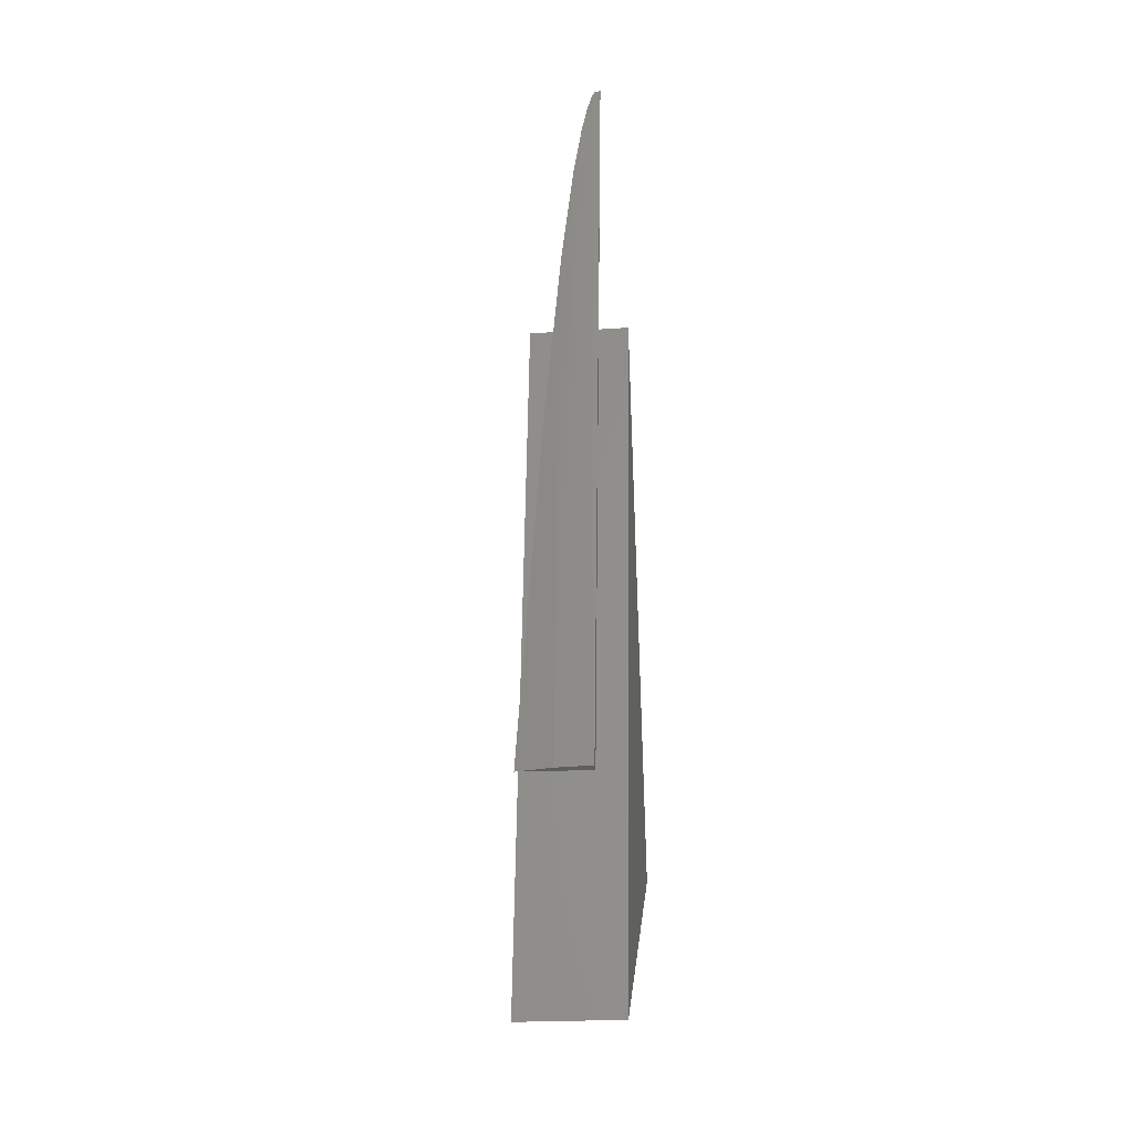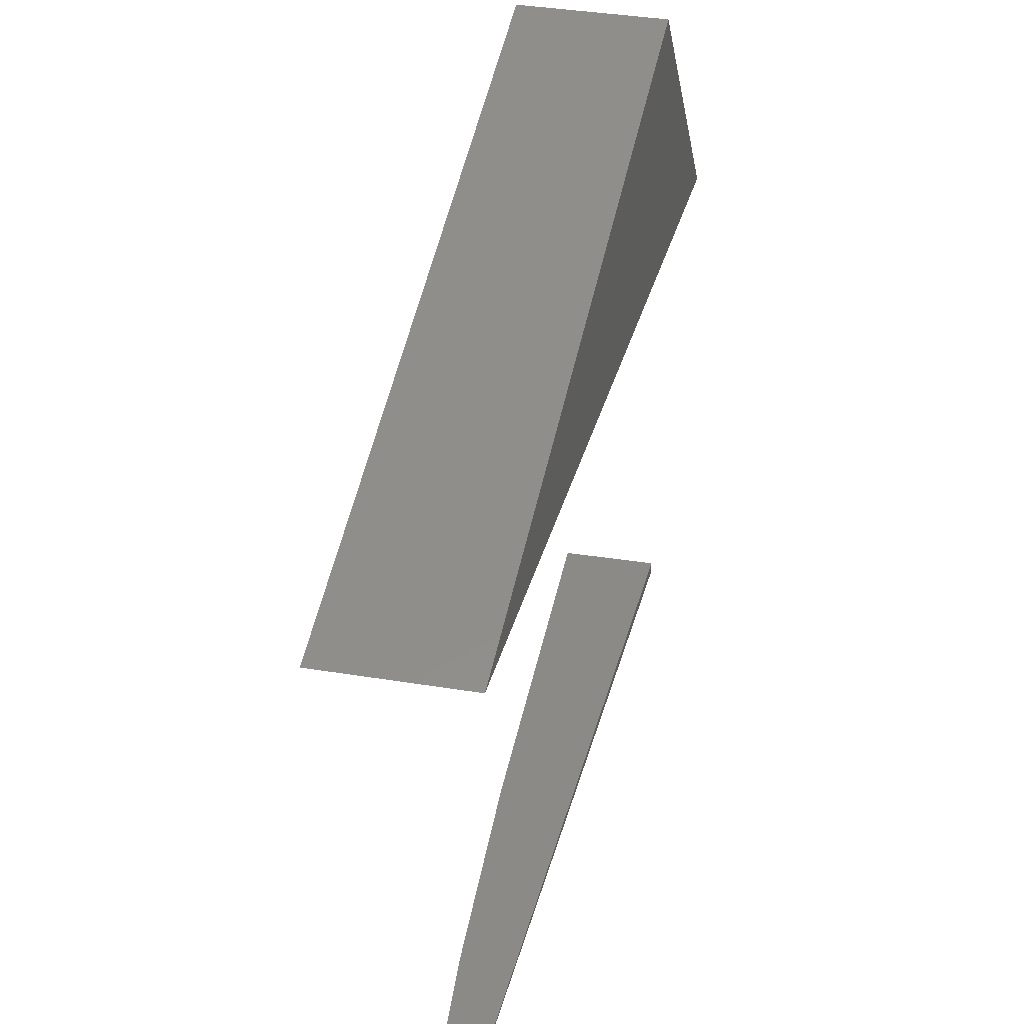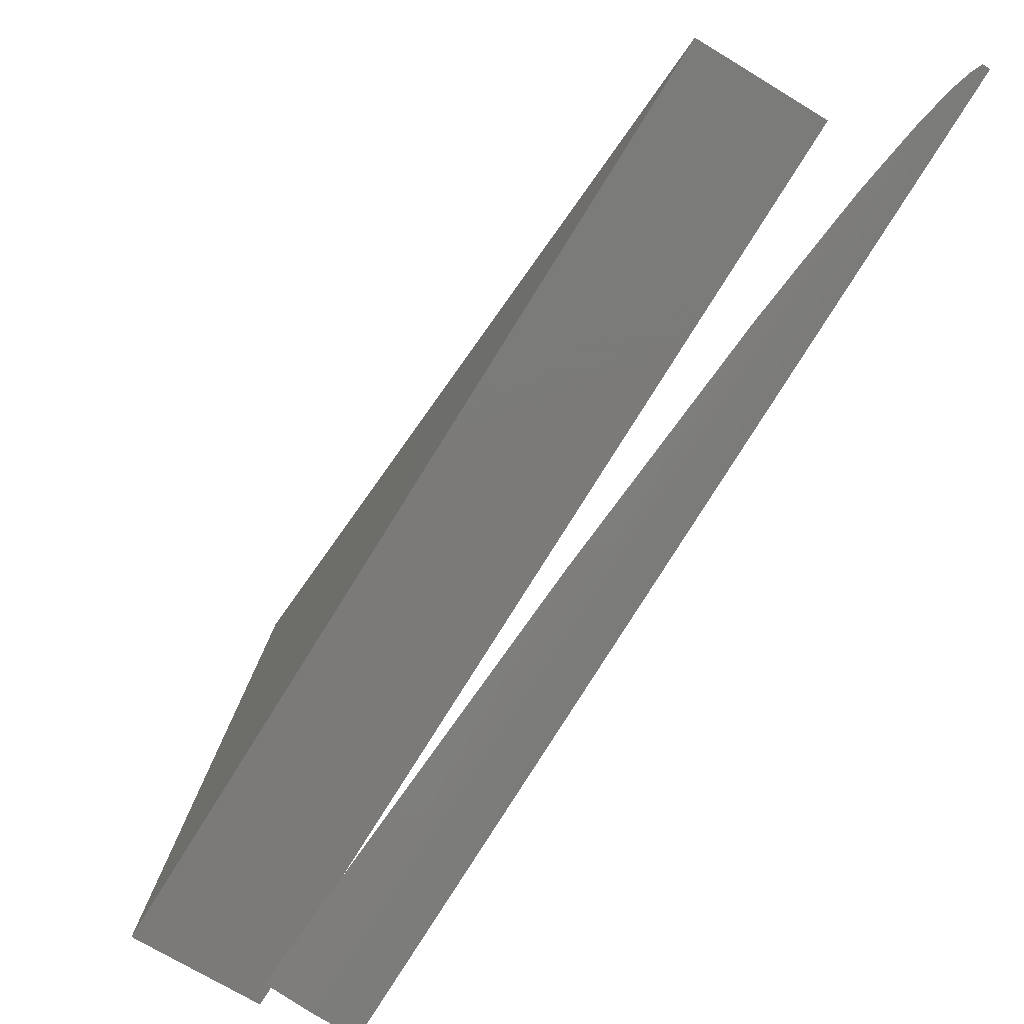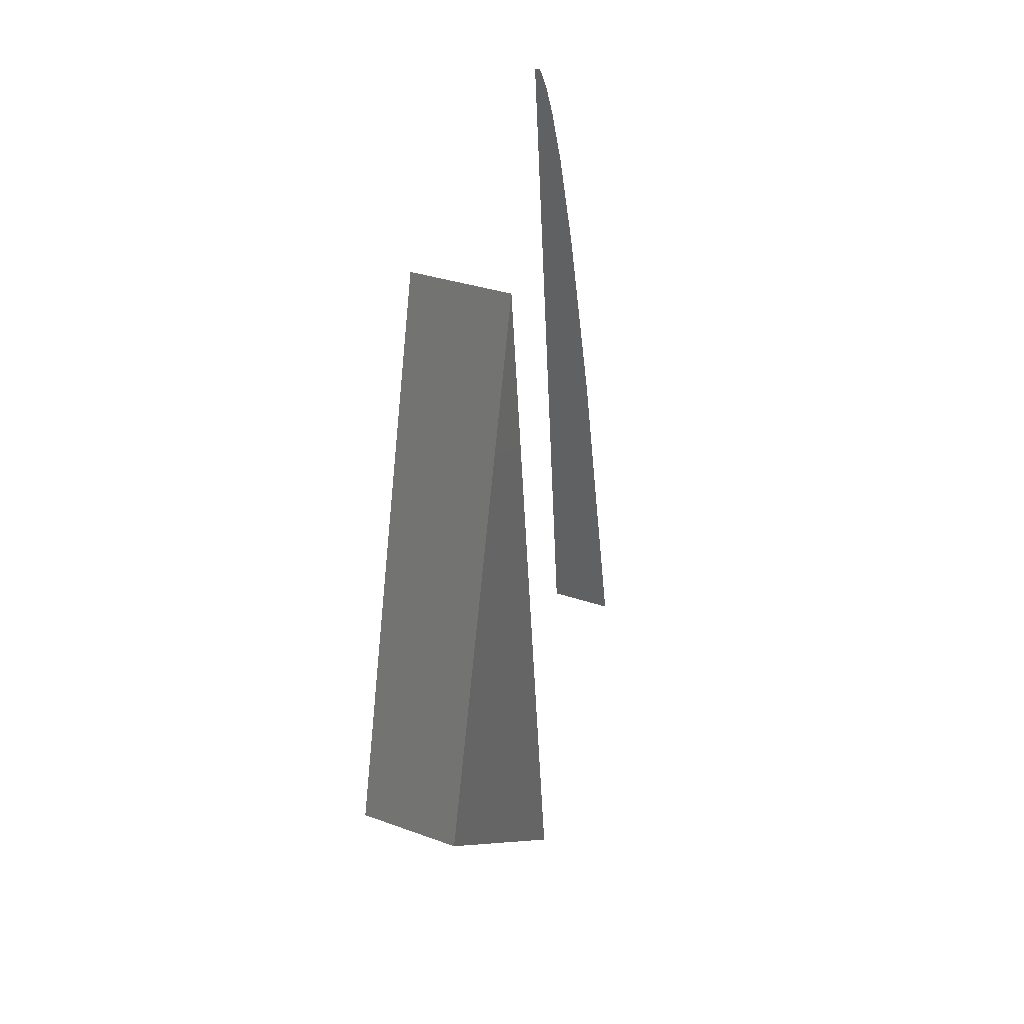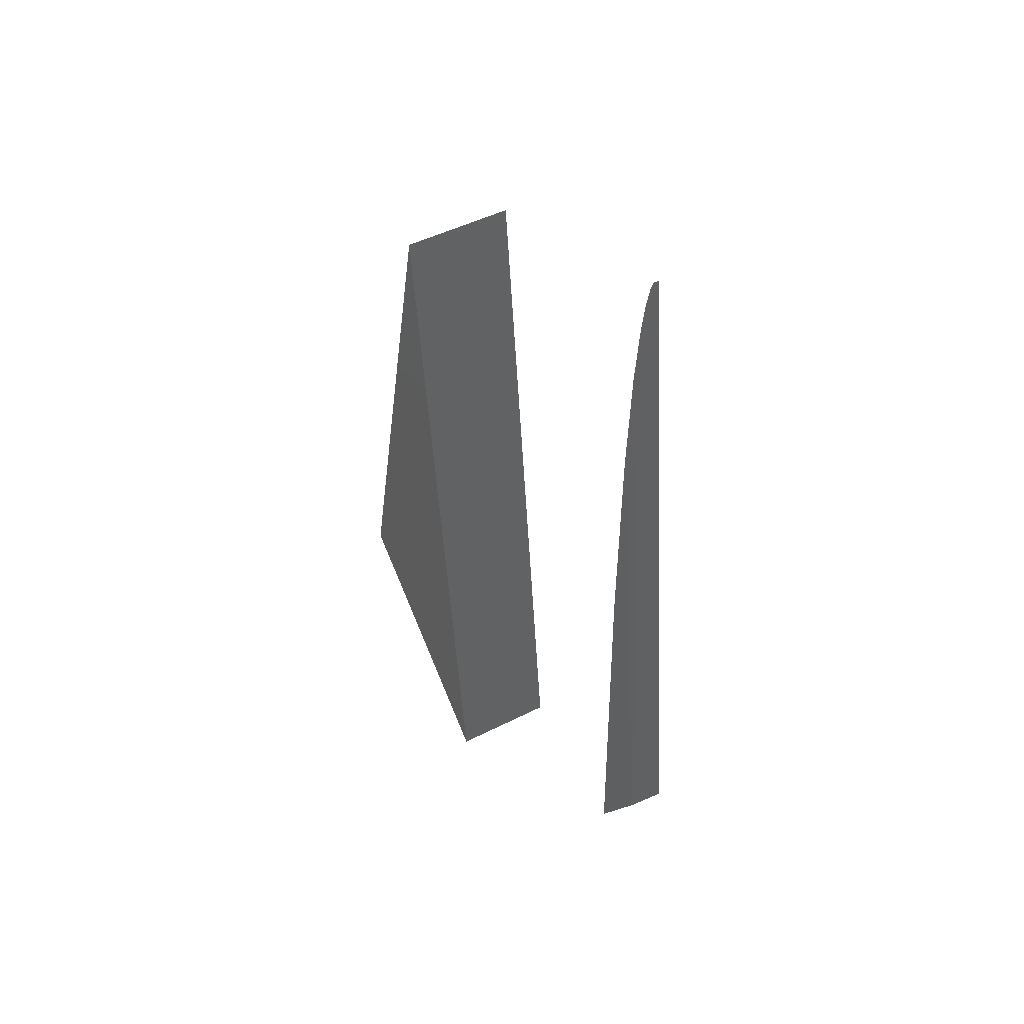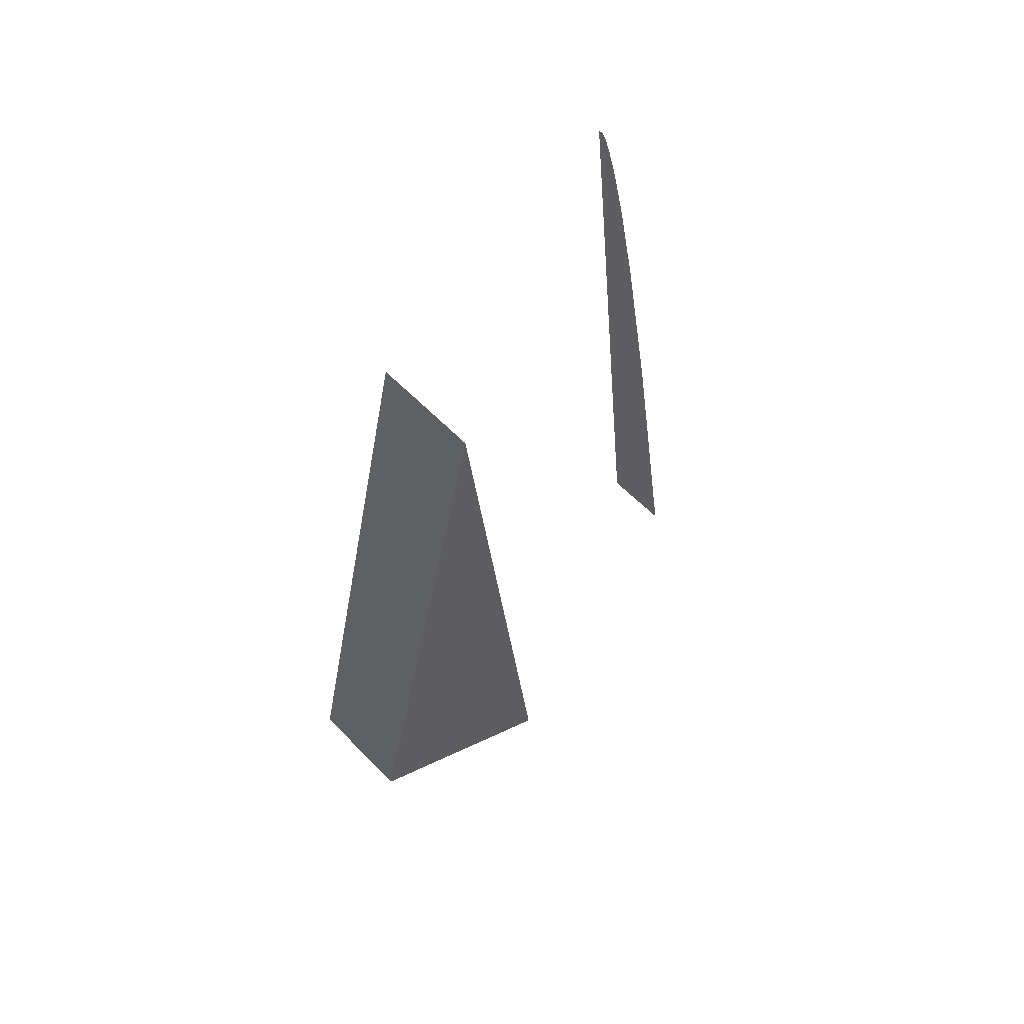
<metadata>
{"format":"stl","ext":"stl","renderer":"f3d","projection":"perspective","resolution":1024,"background":"white","views":[{"elev":-21.3,"azim":-172.8,"up":"+Y"},{"elev":36.1,"azim":-167.7,"up":"+Z"},{"elev":-67.9,"azim":148.1,"up":"+Z"},{"elev":32.4,"azim":26.5,"up":"+Y"},{"elev":49.1,"azim":150.8,"up":"+Y"},{"elev":59.7,"azim":46.4,"up":"+Y"}]}
</metadata>
<code>
# stl→obj: 18 verts, 28 faces
v 0.1719 -0.7266 0.1562
v 0.1719 0.4766 0.2956
v 0.1719 -0.4479 0.5109
v -1.968e-17 -0.4479 0.5109
v -7.733e-18 0.4766 0.2956
v 0 -0.7266 0.1562
v 2.575e-17 -0.4659 -0.2554
v 0.05435 -0.4634 -0.265
v 0.1079 -0.4645 -0.2552
v 2.629e-17 -0.4631 -0.2683
v 0.04093 0.5073 -0.1529
v 0.05694 0.354 -0.1691
v 0.07933 0.05645 -0.2004
v 0.02861 0.5907 -0.1442
v 0.00851 0.6641 -0.1364
v 0.01339 0.6538 -0.1375
v -4.297e-17 0.6641 -0.1364
v 0.02 0.632 -0.1398
f 1 2 3
f 4 5 6
f 3 4 1
f 1 4 6
f 2 5 3
f 3 5 4
f 1 6 2
f 2 6 5
f 7 8 9
f 7 10 8
f 11 12 8
f 9 8 13
f 8 12 13
f 14 11 8
f 15 16 17
f 10 17 16
f 10 16 18
f 10 18 14
f 10 14 8
f 7 9 13
f 7 13 12
f 7 12 11
f 7 11 14
f 7 14 18
f 7 18 16
f 7 16 15
f 7 15 17
f 10 7 17

</code>
